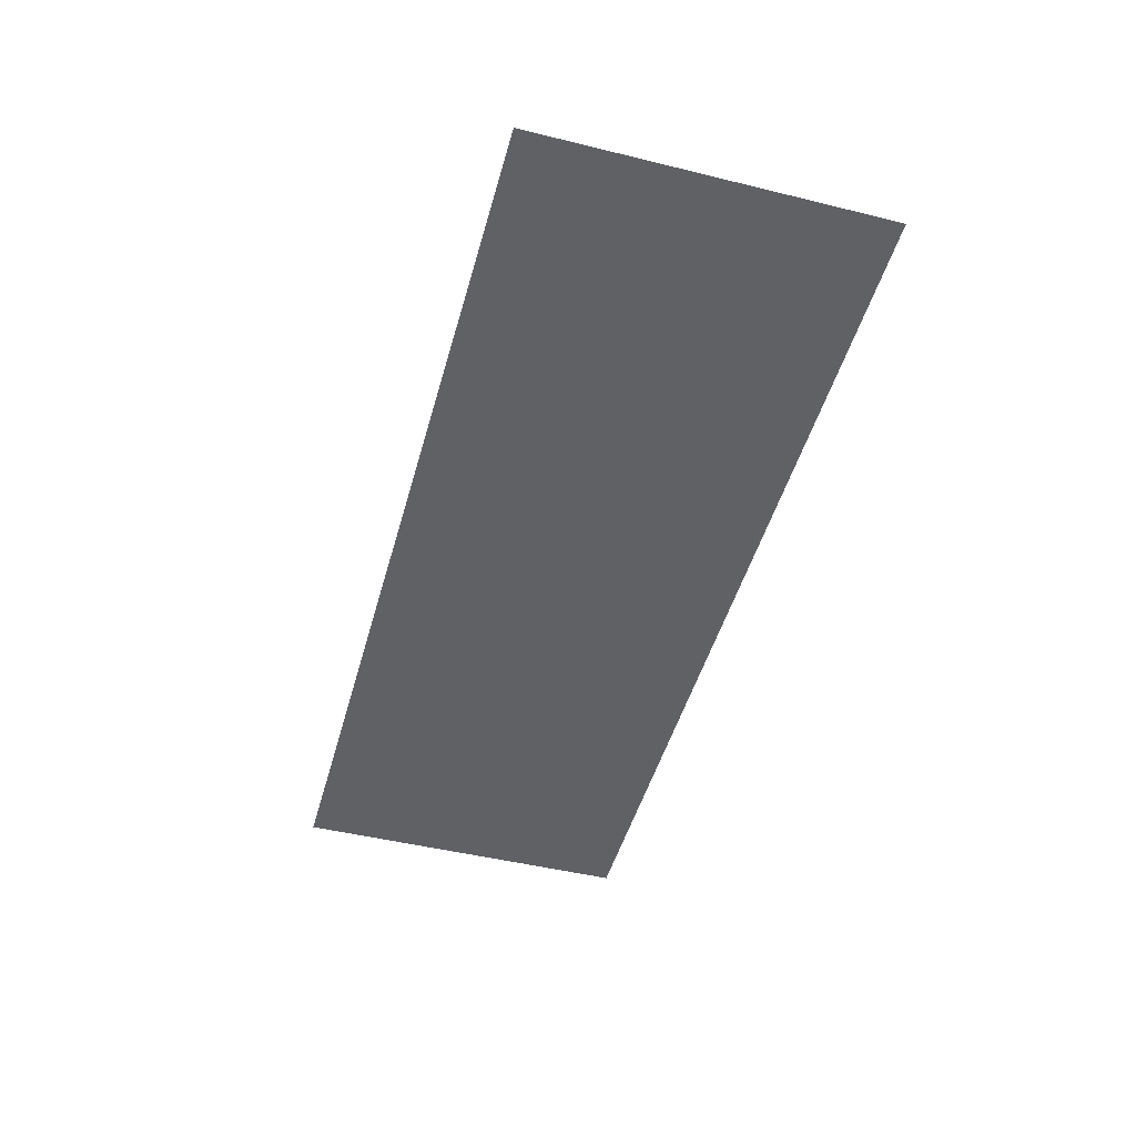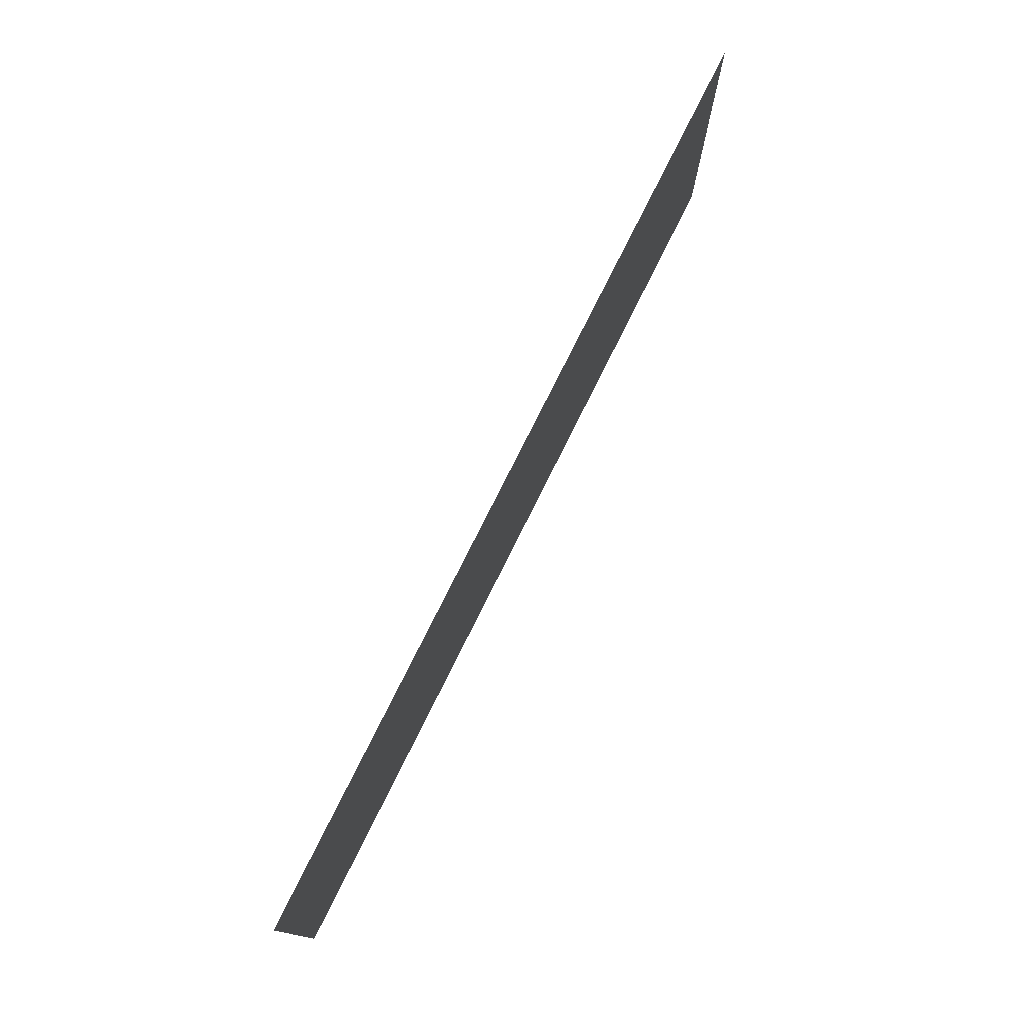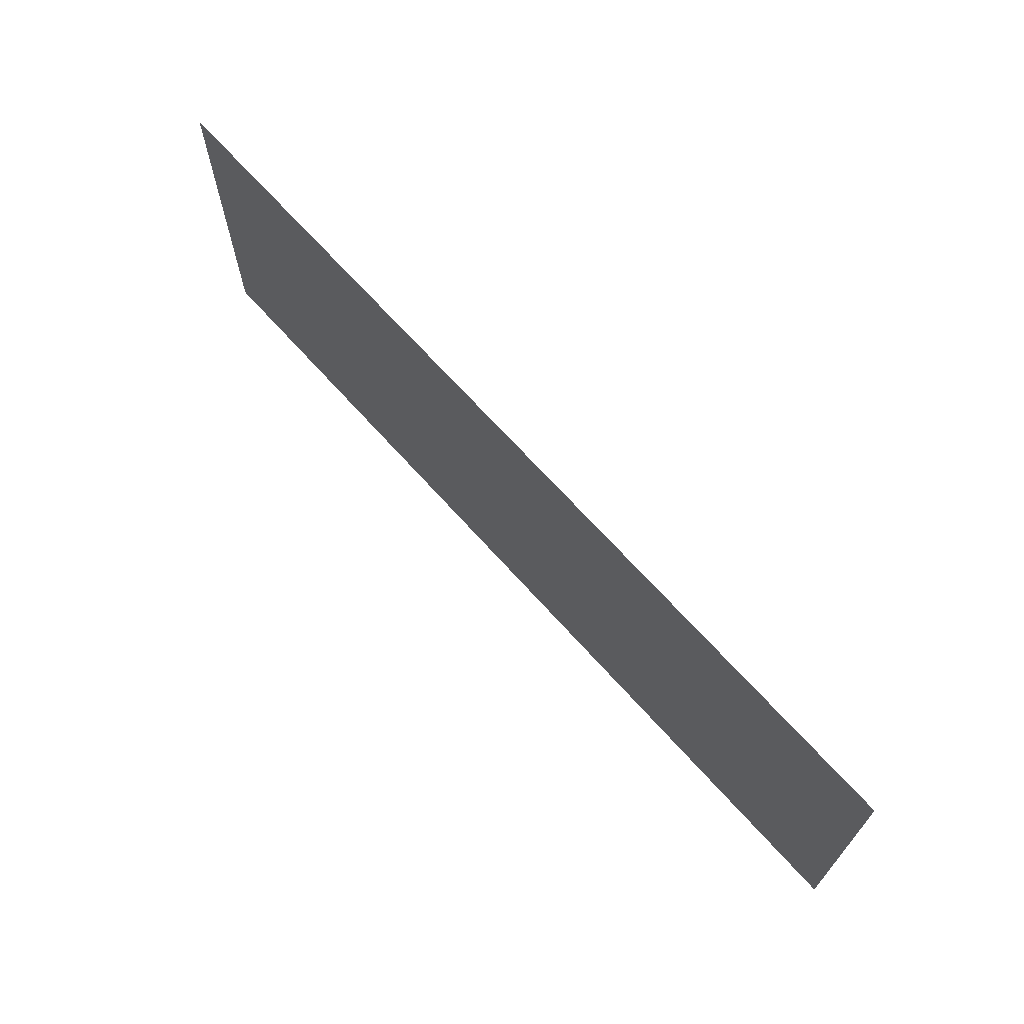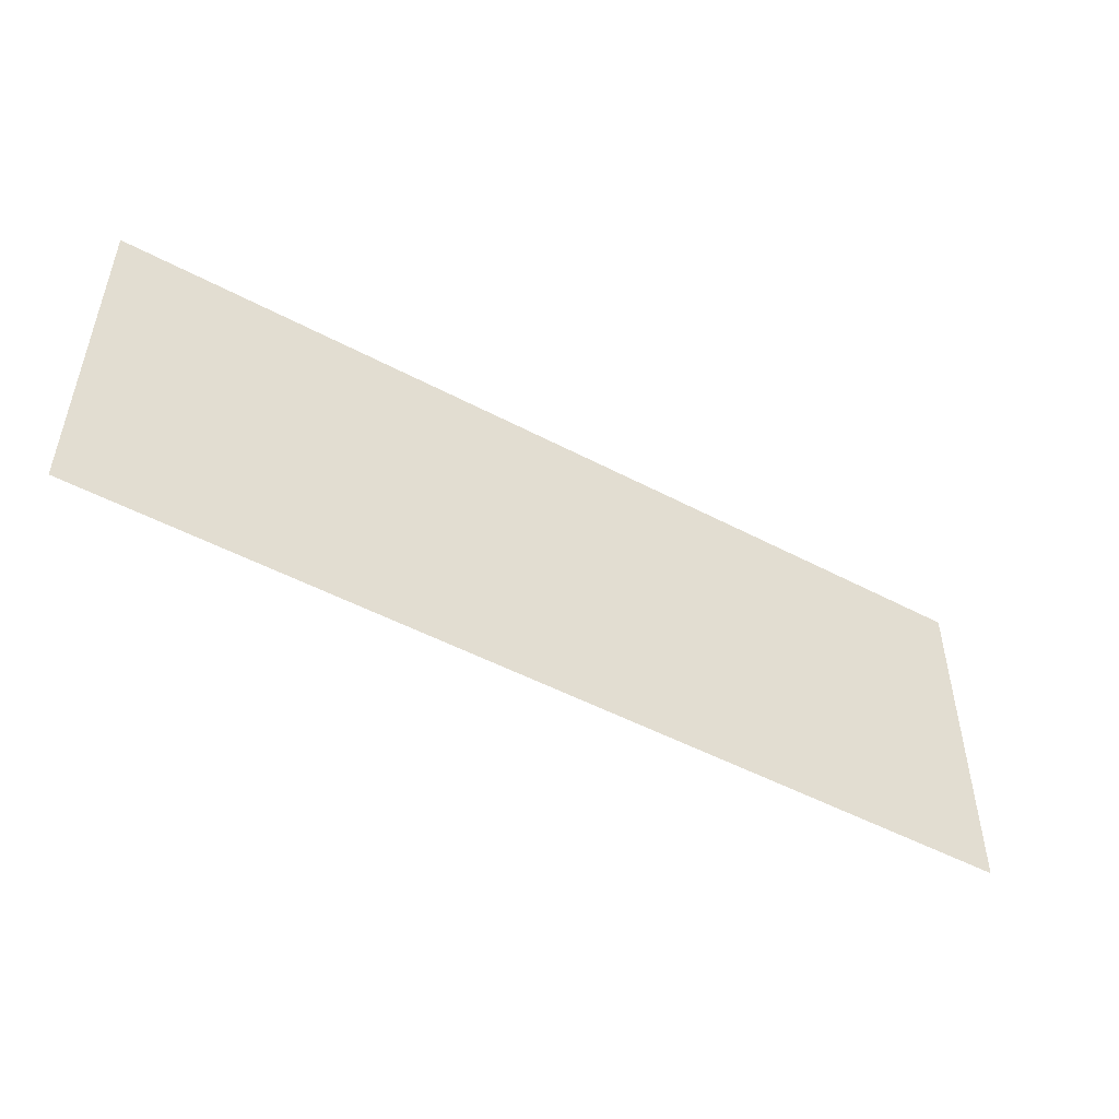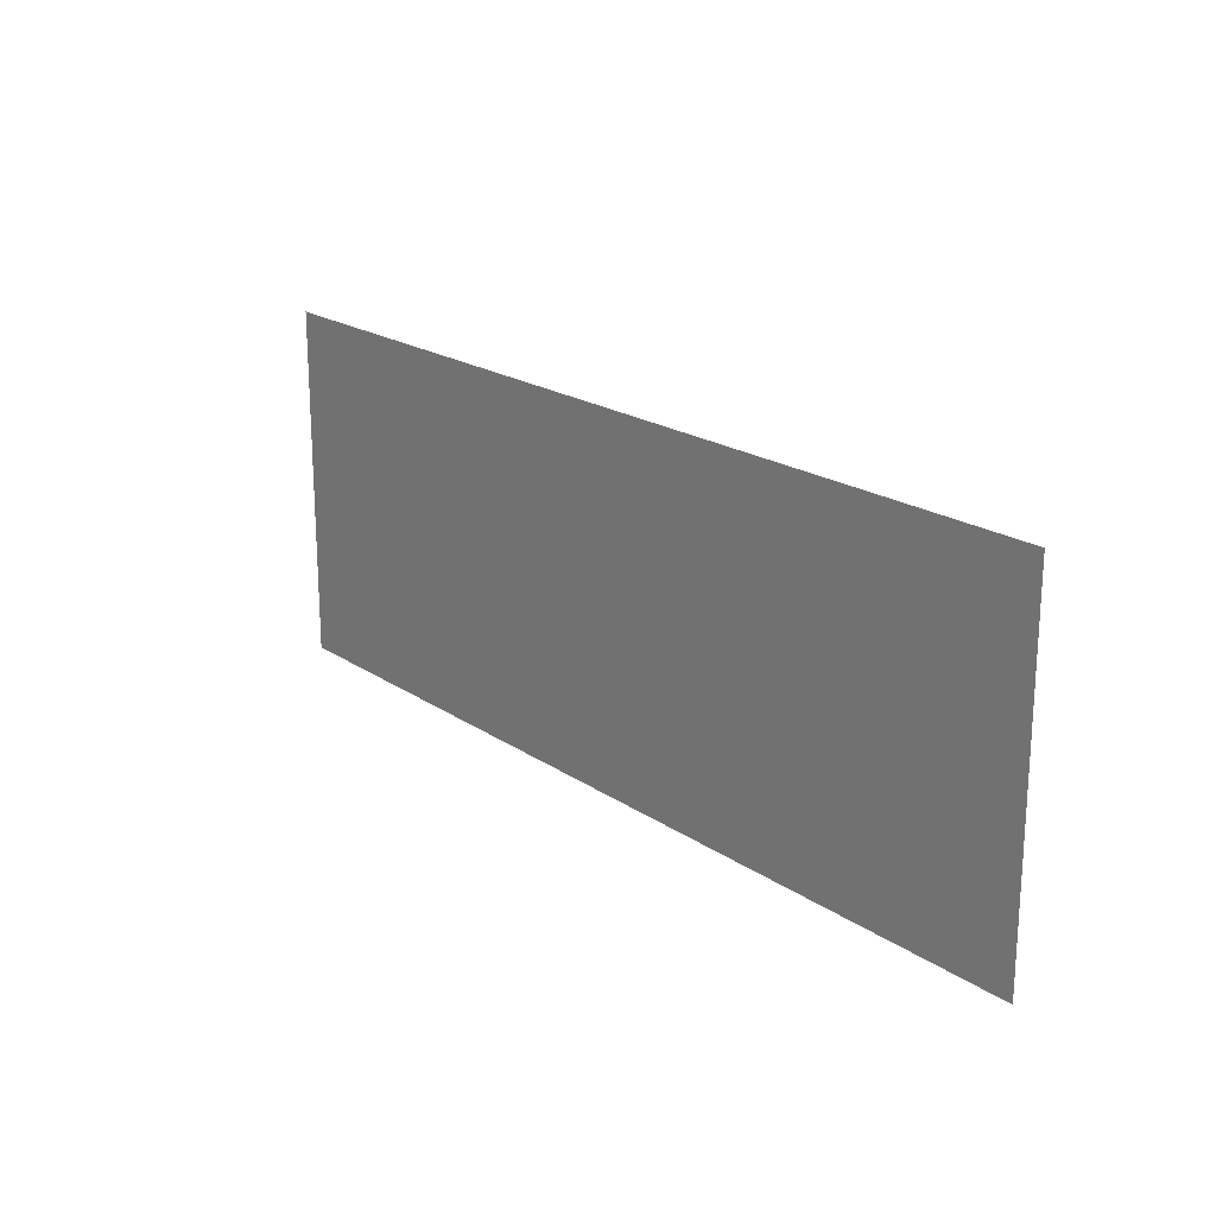
<metadata>
{"format":"obj","ext":"obj","renderer":"f3d","projection":"perspective","resolution":1024,"background":"white","views":[{"elev":-47.7,"azim":74.6,"up":"+Z"},{"elev":76.2,"azim":116.4,"up":"+Y"},{"elev":67.9,"azim":48.2,"up":"+Y"},{"elev":-49.9,"azim":149.7,"up":"+Y"},{"elev":20.1,"azim":-129.2,"up":"+Y"}]}
</metadata>
<code>
g [armR pt2] arm1 pt2
v 0.1728 -0.065 0
v 0.1728 0.065 0
v -0.1728 0.065 0
v -0.1728 -0.065 0
g [armR pt2] arm1 pt2_0
f 1 4 2
f 2 4 3

</code>
